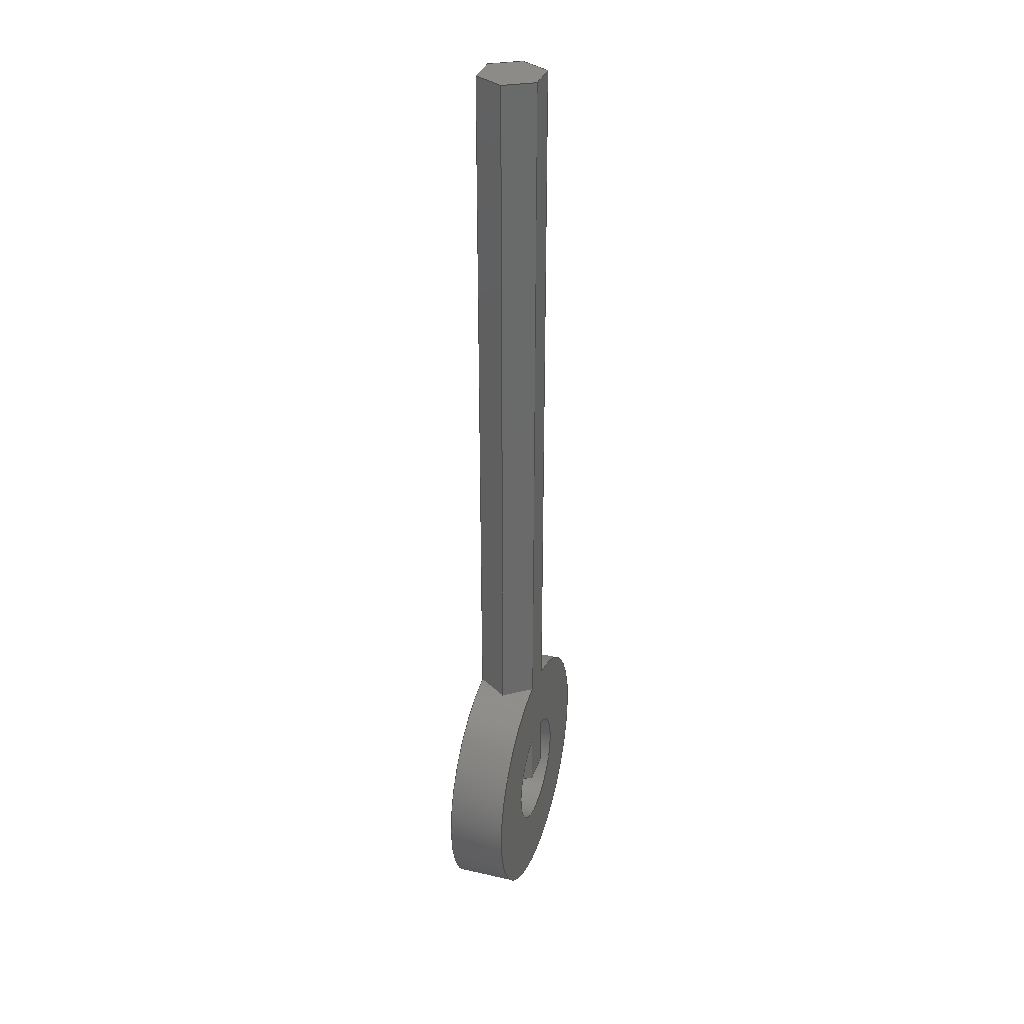
<metadata>
{"format":"step","ext":"step","renderer":"f3d","projection":"perspective","resolution":1024,"background":"white","views":[{"elev":33.2,"azim":107.6,"up":"+Y"}]}
</metadata>
<code>
ISO-10303-21;
DATA;
#1=MECHANICAL_DESIGN_GEOMETRIC_PRESENTATION_REPRESENTATION('',(#4),#454);
#2=SHAPE_REPRESENTATION_RELATIONSHIP('SRR','None',#461,#3);
#3=ADVANCED_BREP_SHAPE_REPRESENTATION('',(#5),#453);
#4=STYLED_ITEM('',(#470),#5);
#5=MANIFOLD_SOLID_BREP('Body1',#258);
#6=FACE_BOUND('',#93,.T.);
#7=FACE_BOUND('',#95,.T.);
#8=LINE('',#405,#32);
#9=LINE('',#407,#33);
#10=LINE('',#408,#34);
#11=LINE('',#411,#35);
#12=LINE('',#413,#36);
#13=LINE('',#414,#37);
#14=LINE('',#417,#38);
#15=LINE('',#418,#39);
#16=LINE('',#421,#40);
#17=LINE('',#423,#41);
#18=LINE('',#424,#42);
#19=LINE('',#427,#43);
#20=LINE('',#429,#44);
#21=LINE('',#430,#45);
#22=LINE('',#433,#46);
#23=LINE('',#434,#47);
#24=LINE('',#437,#48);
#25=LINE('',#438,#49);
#26=LINE('',#441,#50);
#27=LINE('',#442,#51);
#28=LINE('',#444,#52);
#29=LINE('',#445,#53);
#30=LINE('',#447,#54);
#31=LINE('',#448,#55);
#32=VECTOR('',#330,1);
#33=VECTOR('',#331,1);
#34=VECTOR('',#332,1);
#35=VECTOR('',#335,1);
#36=VECTOR('',#336,1);
#37=VECTOR('',#337,1);
#38=VECTOR('',#340,1);
#39=VECTOR('',#341,1);
#40=VECTOR('',#344,1);
#41=VECTOR('',#345,1);
#42=VECTOR('',#346,1);
#43=VECTOR('',#349,1);
#44=VECTOR('',#350,1);
#45=VECTOR('',#351,1);
#46=VECTOR('',#354,1);
#47=VECTOR('',#355,1);
#48=VECTOR('',#358,1);
#49=VECTOR('',#359,1);
#50=VECTOR('',#362,1);
#51=VECTOR('',#363,1);
#52=VECTOR('',#366,1);
#53=VECTOR('',#367,1);
#54=VECTOR('',#370,1);
#55=VECTOR('',#371,1);
#56=PLANE('',#286);
#57=PLANE('',#287);
#58=PLANE('',#288);
#59=PLANE('',#289);
#60=PLANE('',#290);
#61=PLANE('',#291);
#62=PLANE('',#292);
#63=PLANE('',#293);
#64=PLANE('',#294);
#65=PLANE('',#295);
#66=PLANE('',#296);
#67=PLANE('',#297);
#68=FACE_OUTER_BOUND('',#82,.T.);
#69=FACE_OUTER_BOUND('',#83,.T.);
#70=FACE_OUTER_BOUND('',#84,.T.);
#71=FACE_OUTER_BOUND('',#85,.T.);
#72=FACE_OUTER_BOUND('',#86,.T.);
#73=FACE_OUTER_BOUND('',#87,.T.);
#74=FACE_OUTER_BOUND('',#88,.T.);
#75=FACE_OUTER_BOUND('',#89,.T.);
#76=FACE_OUTER_BOUND('',#90,.T.);
#77=FACE_OUTER_BOUND('',#91,.T.);
#78=FACE_OUTER_BOUND('',#92,.T.);
#79=FACE_OUTER_BOUND('',#94,.T.);
#80=FACE_OUTER_BOUND('',#96,.T.);
#81=FACE_OUTER_BOUND('',#97,.T.);
#82=EDGE_LOOP('',(#170,#171,#172,#173,#174,#175));
#83=EDGE_LOOP('',(#176,#177,#178,#179,#180,#181));
#84=EDGE_LOOP('',(#182,#183,#184,#185));
#85=EDGE_LOOP('',(#186,#187,#188,#189));
#86=EDGE_LOOP('',(#190,#191,#192,#193));
#87=EDGE_LOOP('',(#194,#195,#196,#197));
#88=EDGE_LOOP('',(#198,#199,#200,#201));
#89=EDGE_LOOP('',(#202,#203,#204,#205));
#90=EDGE_LOOP('',(#206,#207,#208,#209));
#91=EDGE_LOOP('',(#210,#211,#212,#213));
#92=EDGE_LOOP('',(#214,#215,#216,#217));
#93=EDGE_LOOP('',(#218,#219,#220,#221));
#94=EDGE_LOOP('',(#222,#223,#224,#225));
#95=EDGE_LOOP('',(#226,#227,#228,#229));
#96=EDGE_LOOP('',(#230,#231,#232,#233,#234,#235));
#97=EDGE_LOOP('',(#236,#237,#238,#239,#240,#241));
#98=CIRCLE('',#275,0.4);
#99=CIRCLE('',#278,0.4);
#100=CIRCLE('',#281,0.9);
#101=CIRCLE('',#284,0.9);
#102=ELLIPSE('',#273,0.8,0.4);
#103=ELLIPSE('',#274,0.8,0.4);
#104=ELLIPSE('',#276,0.8,0.4);
#105=ELLIPSE('',#277,0.8,0.4);
#106=ELLIPSE('',#280,1.8,0.9);
#107=ELLIPSE('',#282,1.8,0.9);
#108=ELLIPSE('',#283,1.8,0.9);
#109=ELLIPSE('',#285,1.8,0.9);
#110=VERTEX_POINT('',#378);
#111=VERTEX_POINT('',#379);
#112=VERTEX_POINT('',#381);
#113=VERTEX_POINT('',#383);
#114=VERTEX_POINT('',#385);
#115=VERTEX_POINT('',#387);
#116=VERTEX_POINT('',#391);
#117=VERTEX_POINT('',#392);
#118=VERTEX_POINT('',#394);
#119=VERTEX_POINT('',#396);
#120=VERTEX_POINT('',#398);
#121=VERTEX_POINT('',#400);
#122=VERTEX_POINT('',#404);
#123=VERTEX_POINT('',#406);
#124=VERTEX_POINT('',#410);
#125=VERTEX_POINT('',#412);
#126=VERTEX_POINT('',#416);
#127=VERTEX_POINT('',#420);
#128=VERTEX_POINT('',#422);
#129=VERTEX_POINT('',#426);
#130=VERTEX_POINT('',#428);
#131=VERTEX_POINT('',#432);
#132=VERTEX_POINT('',#436);
#133=VERTEX_POINT('',#440);
#134=EDGE_CURVE('',#110,#111,#102,.T.);
#135=EDGE_CURVE('',#112,#110,#103,.T.);
#136=EDGE_CURVE('',#113,#112,#98,.T.);
#137=EDGE_CURVE('',#114,#113,#104,.T.);
#138=EDGE_CURVE('',#115,#114,#105,.T.);
#139=EDGE_CURVE('',#115,#111,#99,.T.);
#140=EDGE_CURVE('',#116,#117,#106,.T.);
#141=EDGE_CURVE('',#118,#116,#100,.T.);
#142=EDGE_CURVE('',#119,#118,#107,.T.);
#143=EDGE_CURVE('',#120,#119,#108,.T.);
#144=EDGE_CURVE('',#121,#120,#101,.T.);
#145=EDGE_CURVE('',#117,#121,#109,.T.);
#146=EDGE_CURVE('',#117,#122,#8,.T.);
#147=EDGE_CURVE('',#123,#122,#9,.T.);
#148=EDGE_CURVE('',#116,#123,#10,.T.);
#149=EDGE_CURVE('',#124,#111,#11,.T.);
#150=EDGE_CURVE('',#124,#125,#12,.T.);
#151=EDGE_CURVE('',#125,#110,#13,.T.);
#152=EDGE_CURVE('',#121,#126,#14,.T.);
#153=EDGE_CURVE('',#122,#126,#15,.T.);
#154=EDGE_CURVE('',#127,#113,#16,.T.);
#155=EDGE_CURVE('',#127,#128,#17,.T.);
#156=EDGE_CURVE('',#128,#114,#18,.T.);
#157=EDGE_CURVE('',#119,#129,#19,.T.);
#158=EDGE_CURVE('',#130,#129,#20,.T.);
#159=EDGE_CURVE('',#120,#130,#21,.T.);
#160=EDGE_CURVE('',#128,#131,#22,.T.);
#161=EDGE_CURVE('',#131,#115,#23,.T.);
#162=EDGE_CURVE('',#118,#132,#24,.T.);
#163=EDGE_CURVE('',#129,#132,#25,.T.);
#164=EDGE_CURVE('',#125,#133,#26,.T.);
#165=EDGE_CURVE('',#133,#112,#27,.T.);
#166=EDGE_CURVE('',#132,#123,#28,.T.);
#167=EDGE_CURVE('',#131,#124,#29,.T.);
#168=EDGE_CURVE('',#126,#130,#30,.T.);
#169=EDGE_CURVE('',#133,#127,#31,.T.);
#170=ORIENTED_EDGE('',*,*,#134,.F.);
#171=ORIENTED_EDGE('',*,*,#135,.F.);
#172=ORIENTED_EDGE('',*,*,#136,.F.);
#173=ORIENTED_EDGE('',*,*,#137,.F.);
#174=ORIENTED_EDGE('',*,*,#138,.F.);
#175=ORIENTED_EDGE('',*,*,#139,.T.);
#176=ORIENTED_EDGE('',*,*,#140,.F.);
#177=ORIENTED_EDGE('',*,*,#141,.F.);
#178=ORIENTED_EDGE('',*,*,#142,.F.);
#179=ORIENTED_EDGE('',*,*,#143,.F.);
#180=ORIENTED_EDGE('',*,*,#144,.F.);
#181=ORIENTED_EDGE('',*,*,#145,.F.);
#182=ORIENTED_EDGE('',*,*,#140,.T.);
#183=ORIENTED_EDGE('',*,*,#146,.T.);
#184=ORIENTED_EDGE('',*,*,#147,.F.);
#185=ORIENTED_EDGE('',*,*,#148,.F.);
#186=ORIENTED_EDGE('',*,*,#134,.T.);
#187=ORIENTED_EDGE('',*,*,#149,.F.);
#188=ORIENTED_EDGE('',*,*,#150,.T.);
#189=ORIENTED_EDGE('',*,*,#151,.T.);
#190=ORIENTED_EDGE('',*,*,#145,.T.);
#191=ORIENTED_EDGE('',*,*,#152,.T.);
#192=ORIENTED_EDGE('',*,*,#153,.F.);
#193=ORIENTED_EDGE('',*,*,#146,.F.);
#194=ORIENTED_EDGE('',*,*,#137,.T.);
#195=ORIENTED_EDGE('',*,*,#154,.F.);
#196=ORIENTED_EDGE('',*,*,#155,.T.);
#197=ORIENTED_EDGE('',*,*,#156,.T.);
#198=ORIENTED_EDGE('',*,*,#143,.T.);
#199=ORIENTED_EDGE('',*,*,#157,.T.);
#200=ORIENTED_EDGE('',*,*,#158,.F.);
#201=ORIENTED_EDGE('',*,*,#159,.F.);
#202=ORIENTED_EDGE('',*,*,#138,.T.);
#203=ORIENTED_EDGE('',*,*,#156,.F.);
#204=ORIENTED_EDGE('',*,*,#160,.T.);
#205=ORIENTED_EDGE('',*,*,#161,.T.);
#206=ORIENTED_EDGE('',*,*,#142,.T.);
#207=ORIENTED_EDGE('',*,*,#162,.T.);
#208=ORIENTED_EDGE('',*,*,#163,.F.);
#209=ORIENTED_EDGE('',*,*,#157,.F.);
#210=ORIENTED_EDGE('',*,*,#135,.T.);
#211=ORIENTED_EDGE('',*,*,#151,.F.);
#212=ORIENTED_EDGE('',*,*,#164,.T.);
#213=ORIENTED_EDGE('',*,*,#165,.T.);
#214=ORIENTED_EDGE('',*,*,#148,.T.);
#215=ORIENTED_EDGE('',*,*,#166,.F.);
#216=ORIENTED_EDGE('',*,*,#162,.F.);
#217=ORIENTED_EDGE('',*,*,#141,.T.);
#218=ORIENTED_EDGE('',*,*,#139,.F.);
#219=ORIENTED_EDGE('',*,*,#161,.F.);
#220=ORIENTED_EDGE('',*,*,#167,.T.);
#221=ORIENTED_EDGE('',*,*,#149,.T.);
#222=ORIENTED_EDGE('',*,*,#144,.T.);
#223=ORIENTED_EDGE('',*,*,#159,.T.);
#224=ORIENTED_EDGE('',*,*,#168,.F.);
#225=ORIENTED_EDGE('',*,*,#152,.F.);
#226=ORIENTED_EDGE('',*,*,#165,.F.);
#227=ORIENTED_EDGE('',*,*,#169,.T.);
#228=ORIENTED_EDGE('',*,*,#154,.T.);
#229=ORIENTED_EDGE('',*,*,#136,.T.);
#230=ORIENTED_EDGE('',*,*,#168,.T.);
#231=ORIENTED_EDGE('',*,*,#158,.T.);
#232=ORIENTED_EDGE('',*,*,#163,.T.);
#233=ORIENTED_EDGE('',*,*,#166,.T.);
#234=ORIENTED_EDGE('',*,*,#147,.T.);
#235=ORIENTED_EDGE('',*,*,#153,.T.);
#236=ORIENTED_EDGE('',*,*,#169,.F.);
#237=ORIENTED_EDGE('',*,*,#164,.F.);
#238=ORIENTED_EDGE('',*,*,#150,.F.);
#239=ORIENTED_EDGE('',*,*,#167,.F.);
#240=ORIENTED_EDGE('',*,*,#160,.F.);
#241=ORIENTED_EDGE('',*,*,#155,.F.);
#242=CYLINDRICAL_SURFACE('',#272,0.4);
#243=CYLINDRICAL_SURFACE('',#279,0.9);
#244=ADVANCED_FACE('',(#68),#242,.F.);
#245=ADVANCED_FACE('',(#69),#243,.T.);
#246=ADVANCED_FACE('',(#70),#56,.T.);
#247=ADVANCED_FACE('',(#71),#57,.T.);
#248=ADVANCED_FACE('',(#72),#58,.T.);
#249=ADVANCED_FACE('',(#73),#59,.T.);
#250=ADVANCED_FACE('',(#74),#60,.T.);
#251=ADVANCED_FACE('',(#75),#61,.T.);
#252=ADVANCED_FACE('',(#76),#62,.T.);
#253=ADVANCED_FACE('',(#77),#63,.T.);
#254=ADVANCED_FACE('',(#78,#6),#64,.T.);
#255=ADVANCED_FACE('',(#79,#7),#65,.T.);
#256=ADVANCED_FACE('',(#80),#66,.T.);
#257=ADVANCED_FACE('',(#81),#67,.F.);
#258=CLOSED_SHELL('',(#244,#245,#246,#247,#248,#249,#250,#251,#252,#253,
#254,#255,#256,#257));
#259=DERIVED_UNIT_ELEMENT(#261,1);
#260=DERIVED_UNIT_ELEMENT(#456,3);
#261=(
MASS_UNIT()
NAMED_UNIT(*)
SI_UNIT(.KILO.,.GRAM.)
);
#262=DERIVED_UNIT((#259,#260));
#263=MEASURE_REPRESENTATION_ITEM('density measure',
POSITIVE_RATIO_MEASURE(7850),#262);
#264=PROPERTY_DEFINITION_REPRESENTATION(#269,#266);
#265=PROPERTY_DEFINITION_REPRESENTATION(#270,#267);
#266=REPRESENTATION('material name',(#268),#453);
#267=REPRESENTATION('density',(#263),#453);
#268=DESCRIPTIVE_REPRESENTATION_ITEM('Steel','Steel');
#269=PROPERTY_DEFINITION('material property','material name',#463);
#270=PROPERTY_DEFINITION('material property','density of part',#463);
#271=AXIS2_PLACEMENT_3D('placement',#376,#298,#299);
#272=AXIS2_PLACEMENT_3D('',#377,#300,#301);
#273=AXIS2_PLACEMENT_3D('',#380,#302,#303);
#274=AXIS2_PLACEMENT_3D('',#382,#304,#305);
#275=AXIS2_PLACEMENT_3D('',#384,#306,#307);
#276=AXIS2_PLACEMENT_3D('',#386,#308,#309);
#277=AXIS2_PLACEMENT_3D('',#388,#310,#311);
#278=AXIS2_PLACEMENT_3D('',#389,#312,#313);
#279=AXIS2_PLACEMENT_3D('',#390,#314,#315);
#280=AXIS2_PLACEMENT_3D('',#393,#316,#317);
#281=AXIS2_PLACEMENT_3D('',#395,#318,#319);
#282=AXIS2_PLACEMENT_3D('',#397,#320,#321);
#283=AXIS2_PLACEMENT_3D('',#399,#322,#323);
#284=AXIS2_PLACEMENT_3D('',#401,#324,#325);
#285=AXIS2_PLACEMENT_3D('',#402,#326,#327);
#286=AXIS2_PLACEMENT_3D('',#403,#328,#329);
#287=AXIS2_PLACEMENT_3D('',#409,#333,#334);
#288=AXIS2_PLACEMENT_3D('',#415,#338,#339);
#289=AXIS2_PLACEMENT_3D('',#419,#342,#343);
#290=AXIS2_PLACEMENT_3D('',#425,#347,#348);
#291=AXIS2_PLACEMENT_3D('',#431,#352,#353);
#292=AXIS2_PLACEMENT_3D('',#435,#356,#357);
#293=AXIS2_PLACEMENT_3D('',#439,#360,#361);
#294=AXIS2_PLACEMENT_3D('',#443,#364,#365);
#295=AXIS2_PLACEMENT_3D('',#446,#368,#369);
#296=AXIS2_PLACEMENT_3D('',#449,#372,#373);
#297=AXIS2_PLACEMENT_3D('',#450,#374,#375);
#298=DIRECTION('axis',(0,0,1));
#299=DIRECTION('refdir',(1,0,0));
#300=DIRECTION('center_axis',(7.702e-15,0,-1));
#301=DIRECTION('ref_axis',(-1.493e-15,-1,-1.282e-29));
#302=DIRECTION('center_axis',(0.866,0,0.5));
#303=DIRECTION('ref_axis',(0.5,0,-0.866));
#304=DIRECTION('center_axis',(0.866,0,-0.5));
#305=DIRECTION('ref_axis',(0.5,0,0.866));
#306=DIRECTION('center_axis',(-7.692e-15,0,1));
#307=DIRECTION('ref_axis',(1,0,7.692e-15));
#308=DIRECTION('center_axis',(-0.866,0,-0.5));
#309=DIRECTION('ref_axis',(0.5,0,-0.866));
#310=DIRECTION('center_axis',(-0.866,0,0.5));
#311=DIRECTION('ref_axis',(0.5,0,0.866));
#312=DIRECTION('center_axis',(-7.692e-15,0,1));
#313=DIRECTION('ref_axis',(1,0,7.692e-15));
#314=DIRECTION('center_axis',(7.702e-15,0,-1));
#315=DIRECTION('ref_axis',(-3.829e-16,-1,-3.506e-30));
#316=DIRECTION('center_axis',(-0.866,0,-0.5));
#317=DIRECTION('ref_axis',(0.5,0,-0.866));
#318=DIRECTION('center_axis',(-7.692e-15,0,1));
#319=DIRECTION('ref_axis',(1,0,7.692e-15));
#320=DIRECTION('center_axis',(0.866,0,-0.5));
#321=DIRECTION('ref_axis',(0.5,0,0.866));
#322=DIRECTION('center_axis',(0.866,0,0.5));
#323=DIRECTION('ref_axis',(0.5,0,-0.866));
#324=DIRECTION('center_axis',(7.692e-15,0,-1));
#325=DIRECTION('ref_axis',(1,0,7.692e-15));
#326=DIRECTION('center_axis',(-0.866,0,0.5));
#327=DIRECTION('ref_axis',(0.5,0,0.866));
#328=DIRECTION('center_axis',(0.866,0,0.5));
#329=DIRECTION('ref_axis',(0.5,0,-0.866));
#330=DIRECTION('',(0,1,0));
#331=DIRECTION('',(0.5,0,-0.866));
#332=DIRECTION('',(0,1,0));
#333=DIRECTION('center_axis',(0.866,0,0.5));
#334=DIRECTION('ref_axis',(0.5,0,-0.866));
#335=DIRECTION('',(0,1,0));
#336=DIRECTION('',(0.5,0,-0.866));
#337=DIRECTION('',(0,1,0));
#338=DIRECTION('center_axis',(0.866,0,-0.5));
#339=DIRECTION('ref_axis',(-0.5,0,-0.866));
#340=DIRECTION('',(0,1,0));
#341=DIRECTION('',(-0.5,0,-0.866));
#342=DIRECTION('center_axis',(-0.866,0,-0.5));
#343=DIRECTION('ref_axis',(-0.5,0,0.866));
#344=DIRECTION('',(0,1,0));
#345=DIRECTION('',(-0.5,0,0.866));
#346=DIRECTION('',(0,1,0));
#347=DIRECTION('center_axis',(-0.866,0,-0.5));
#348=DIRECTION('ref_axis',(-0.5,0,0.866));
#349=DIRECTION('',(0,1,0));
#350=DIRECTION('',(-0.5,0,0.866));
#351=DIRECTION('',(0,1,0));
#352=DIRECTION('center_axis',(-0.866,0,0.5));
#353=DIRECTION('ref_axis',(0.5,0,0.866));
#354=DIRECTION('',(0.5,0,0.866));
#355=DIRECTION('',(0,1,0));
#356=DIRECTION('center_axis',(-0.866,0,0.5));
#357=DIRECTION('ref_axis',(0.5,0,0.866));
#358=DIRECTION('',(0,1,0));
#359=DIRECTION('',(0.5,0,0.866));
#360=DIRECTION('center_axis',(0.866,0,-0.5));
#361=DIRECTION('ref_axis',(-0.5,0,-0.866));
#362=DIRECTION('',(-0.5,0,-0.866));
#363=DIRECTION('',(0,1,0));
#364=DIRECTION('center_axis',(-7.692e-15,0,1));
#365=DIRECTION('ref_axis',(1,0,7.692e-15));
#366=DIRECTION('',(1,0,7.692e-15));
#367=DIRECTION('',(1,0,7.692e-15));
#368=DIRECTION('center_axis',(3.846e-15,0,-1));
#369=DIRECTION('ref_axis',(-1,0,-3.846e-15));
#370=DIRECTION('',(-1,0,-3.846e-15));
#371=DIRECTION('',(-1,0,-3.846e-15));
#372=DIRECTION('center_axis',(0,1,0));
#373=DIRECTION('ref_axis',(0,0,1));
#374=DIRECTION('center_axis',(0,1,0));
#375=DIRECTION('ref_axis',(1,0,0));
#376=CARTESIAN_POINT('',(0,0,0));
#377=CARTESIAN_POINT('Origin',(-1.538e-15,0,0.2));
#378=CARTESIAN_POINT('',(0.2309,0.3266,-3.331e-16));
#379=CARTESIAN_POINT('',(0.1155,0.383,0.2));
#380=CARTESIAN_POINT('Origin',(-3.079e-15,0,0.4));
#381=CARTESIAN_POINT('',(0.1155,0.383,-0.2));
#382=CARTESIAN_POINT('Origin',(3.083e-15,0,-0.4));
#383=CARTESIAN_POINT('',(-0.1155,0.383,-0.2));
#384=CARTESIAN_POINT('Origin',(1.542e-15,0,-0.2));
#385=CARTESIAN_POINT('',(-0.2309,0.3266,1.943e-16));
#386=CARTESIAN_POINT('Origin',(3.083e-15,0,-0.4));
#387=CARTESIAN_POINT('',(-0.1155,0.383,0.2));
#388=CARTESIAN_POINT('Origin',(-3.079e-15,0,0.4));
#389=CARTESIAN_POINT('Origin',(-1.538e-15,0,0.2));
#390=CARTESIAN_POINT('Origin',(-1.538e-15,0,0.2));
#391=CARTESIAN_POINT('',(0.1155,0.8926,0.2));
#392=CARTESIAN_POINT('',(0.2309,0.8699,-3.053e-16));
#393=CARTESIAN_POINT('Origin',(-3.079e-15,0,0.4));
#394=CARTESIAN_POINT('',(-0.1155,0.8926,0.2));
#395=CARTESIAN_POINT('Origin',(-1.538e-15,0,0.2));
#396=CARTESIAN_POINT('',(-0.2309,0.8699,1.943e-16));
#397=CARTESIAN_POINT('Origin',(-3.079e-15,0,0.4));
#398=CARTESIAN_POINT('',(-0.1155,0.8926,-0.2));
#399=CARTESIAN_POINT('Origin',(3.083e-15,0,-0.4));
#400=CARTESIAN_POINT('',(0.1155,0.8926,-0.2));
#401=CARTESIAN_POINT('Origin',(1.542e-15,0,-0.2));
#402=CARTESIAN_POINT('Origin',(3.083e-15,0,-0.4));
#403=CARTESIAN_POINT('Origin',(0.1155,0,0.2));
#404=CARTESIAN_POINT('',(0.2309,5.7,-3.053e-16));
#405=CARTESIAN_POINT('',(0.2309,0,-2.955e-16));
#406=CARTESIAN_POINT('',(0.1155,5.7,0.2));
#407=CARTESIAN_POINT('',(0.1155,5.7,0.2));
#408=CARTESIAN_POINT('',(0.1155,0,0.2));
#409=CARTESIAN_POINT('Origin',(0.1155,0,0.2));
#410=CARTESIAN_POINT('',(0.1155,0,0.2));
#411=CARTESIAN_POINT('',(0.1155,0,0.2));
#412=CARTESIAN_POINT('',(0.2309,0,-2.955e-16));
#413=CARTESIAN_POINT('',(0.1155,0,0.2));
#414=CARTESIAN_POINT('',(0.2309,0,-2.955e-16));
#415=CARTESIAN_POINT('Origin',(0.2309,0,-2.955e-16));
#416=CARTESIAN_POINT('',(0.1155,5.7,-0.2));
#417=CARTESIAN_POINT('',(0.1155,0,-0.2));
#418=CARTESIAN_POINT('',(0.2309,5.7,-2.955e-16));
#419=CARTESIAN_POINT('Origin',(-0.1155,0,-0.2));
#420=CARTESIAN_POINT('',(-0.1155,0,-0.2));
#421=CARTESIAN_POINT('',(-0.1155,0,-0.2));
#422=CARTESIAN_POINT('',(-0.2309,0,1.914e-16));
#423=CARTESIAN_POINT('',(-0.1155,0,-0.2));
#424=CARTESIAN_POINT('',(-0.2309,0,1.914e-16));
#425=CARTESIAN_POINT('Origin',(-0.1155,0,-0.2));
#426=CARTESIAN_POINT('',(-0.2309,5.7,1.943e-16));
#427=CARTESIAN_POINT('',(-0.2309,0,1.914e-16));
#428=CARTESIAN_POINT('',(-0.1155,5.7,-0.2));
#429=CARTESIAN_POINT('',(-0.1155,5.7,-0.2));
#430=CARTESIAN_POINT('',(-0.1155,0,-0.2));
#431=CARTESIAN_POINT('Origin',(-0.2309,0,1.914e-16));
#432=CARTESIAN_POINT('',(-0.1155,0,0.2));
#433=CARTESIAN_POINT('',(-0.2309,0,1.914e-16));
#434=CARTESIAN_POINT('',(-0.1155,0,0.2));
#435=CARTESIAN_POINT('Origin',(-0.2309,0,1.914e-16));
#436=CARTESIAN_POINT('',(-0.1155,5.7,0.2));
#437=CARTESIAN_POINT('',(-0.1155,0,0.2));
#438=CARTESIAN_POINT('',(-0.2309,5.7,1.914e-16));
#439=CARTESIAN_POINT('Origin',(0.2309,0,-2.955e-16));
#440=CARTESIAN_POINT('',(0.1155,0,-0.2));
#441=CARTESIAN_POINT('',(0.2309,0,-2.955e-16));
#442=CARTESIAN_POINT('',(0.1155,0,-0.2));
#443=CARTESIAN_POINT('Origin',(-0.1155,0,0.2));
#444=CARTESIAN_POINT('',(-0.1155,5.7,0.2));
#445=CARTESIAN_POINT('',(-0.1155,0,0.2));
#446=CARTESIAN_POINT('Origin',(0.1155,0,-0.2));
#447=CARTESIAN_POINT('',(0.1155,5.7,-0.2));
#448=CARTESIAN_POINT('',(0.1155,0,-0.2));
#449=CARTESIAN_POINT('Origin',(1.332e-15,5.7,0));
#450=CARTESIAN_POINT('Origin',(1.332e-15,0,0));
#451=UNCERTAINTY_MEASURE_WITH_UNIT(LENGTH_MEASURE(0.001),#455,
'DISTANCE_ACCURACY_VALUE',
'Maximum model space distance between geometric entities at asserted c
onnectivities');
#452=UNCERTAINTY_MEASURE_WITH_UNIT(LENGTH_MEASURE(0.001),#455,
'DISTANCE_ACCURACY_VALUE',
'Maximum model space distance between geometric entities at asserted c
onnectivities');
#453=(
GEOMETRIC_REPRESENTATION_CONTEXT(3)
GLOBAL_UNCERTAINTY_ASSIGNED_CONTEXT((#451))
GLOBAL_UNIT_ASSIGNED_CONTEXT((#455,#457,#458))
REPRESENTATION_CONTEXT('','3D')
);
#454=(
GEOMETRIC_REPRESENTATION_CONTEXT(3)
GLOBAL_UNCERTAINTY_ASSIGNED_CONTEXT((#452))
GLOBAL_UNIT_ASSIGNED_CONTEXT((#455,#457,#458))
REPRESENTATION_CONTEXT('','3D')
);
#455=(
LENGTH_UNIT()
NAMED_UNIT(*)
SI_UNIT(.CENTI.,.METRE.)
);
#456=(
LENGTH_UNIT()
NAMED_UNIT(*)
SI_UNIT($,.METRE.)
);
#457=(
NAMED_UNIT(*)
PLANE_ANGLE_UNIT()
SI_UNIT($,.RADIAN.)
);
#458=(
NAMED_UNIT(*)
SI_UNIT($,.STERADIAN.)
SOLID_ANGLE_UNIT()
);
#459=SHAPE_DEFINITION_REPRESENTATION(#460,#461);
#460=PRODUCT_DEFINITION_SHAPE('',$,#463);
#461=SHAPE_REPRESENTATION('',(#271),#453);
#462=PRODUCT_DEFINITION_CONTEXT('part definition',#467,'design');
#463=PRODUCT_DEFINITION('Untitled','Untitled',#464,#462);
#464=PRODUCT_DEFINITION_FORMATION('',$,#469);
#465=PRODUCT_RELATED_PRODUCT_CATEGORY('Untitled','Untitled',(#469));
#466=APPLICATION_PROTOCOL_DEFINITION('international standard',
'automotive_design',2009,#467);
#467=APPLICATION_CONTEXT(
'Core Data for Automotive Mechanical Design Process');
#468=PRODUCT_CONTEXT('part definition',#467,'mechanical');
#469=PRODUCT('Untitled','Untitled',$,(#468));
#470=PRESENTATION_STYLE_ASSIGNMENT((#471));
#471=SURFACE_STYLE_USAGE(.BOTH.,#472);
#472=SURFACE_SIDE_STYLE('',(#473));
#473=SURFACE_STYLE_FILL_AREA(#474);
#474=FILL_AREA_STYLE('Steel - Satin',(#475));
#475=FILL_AREA_STYLE_COLOUR('Steel - Satin',#476);
#476=COLOUR_RGB('Steel - Satin',0.6275,0.6275,0.6275);
ENDSEC;
END-ISO-10303-21;

</code>
